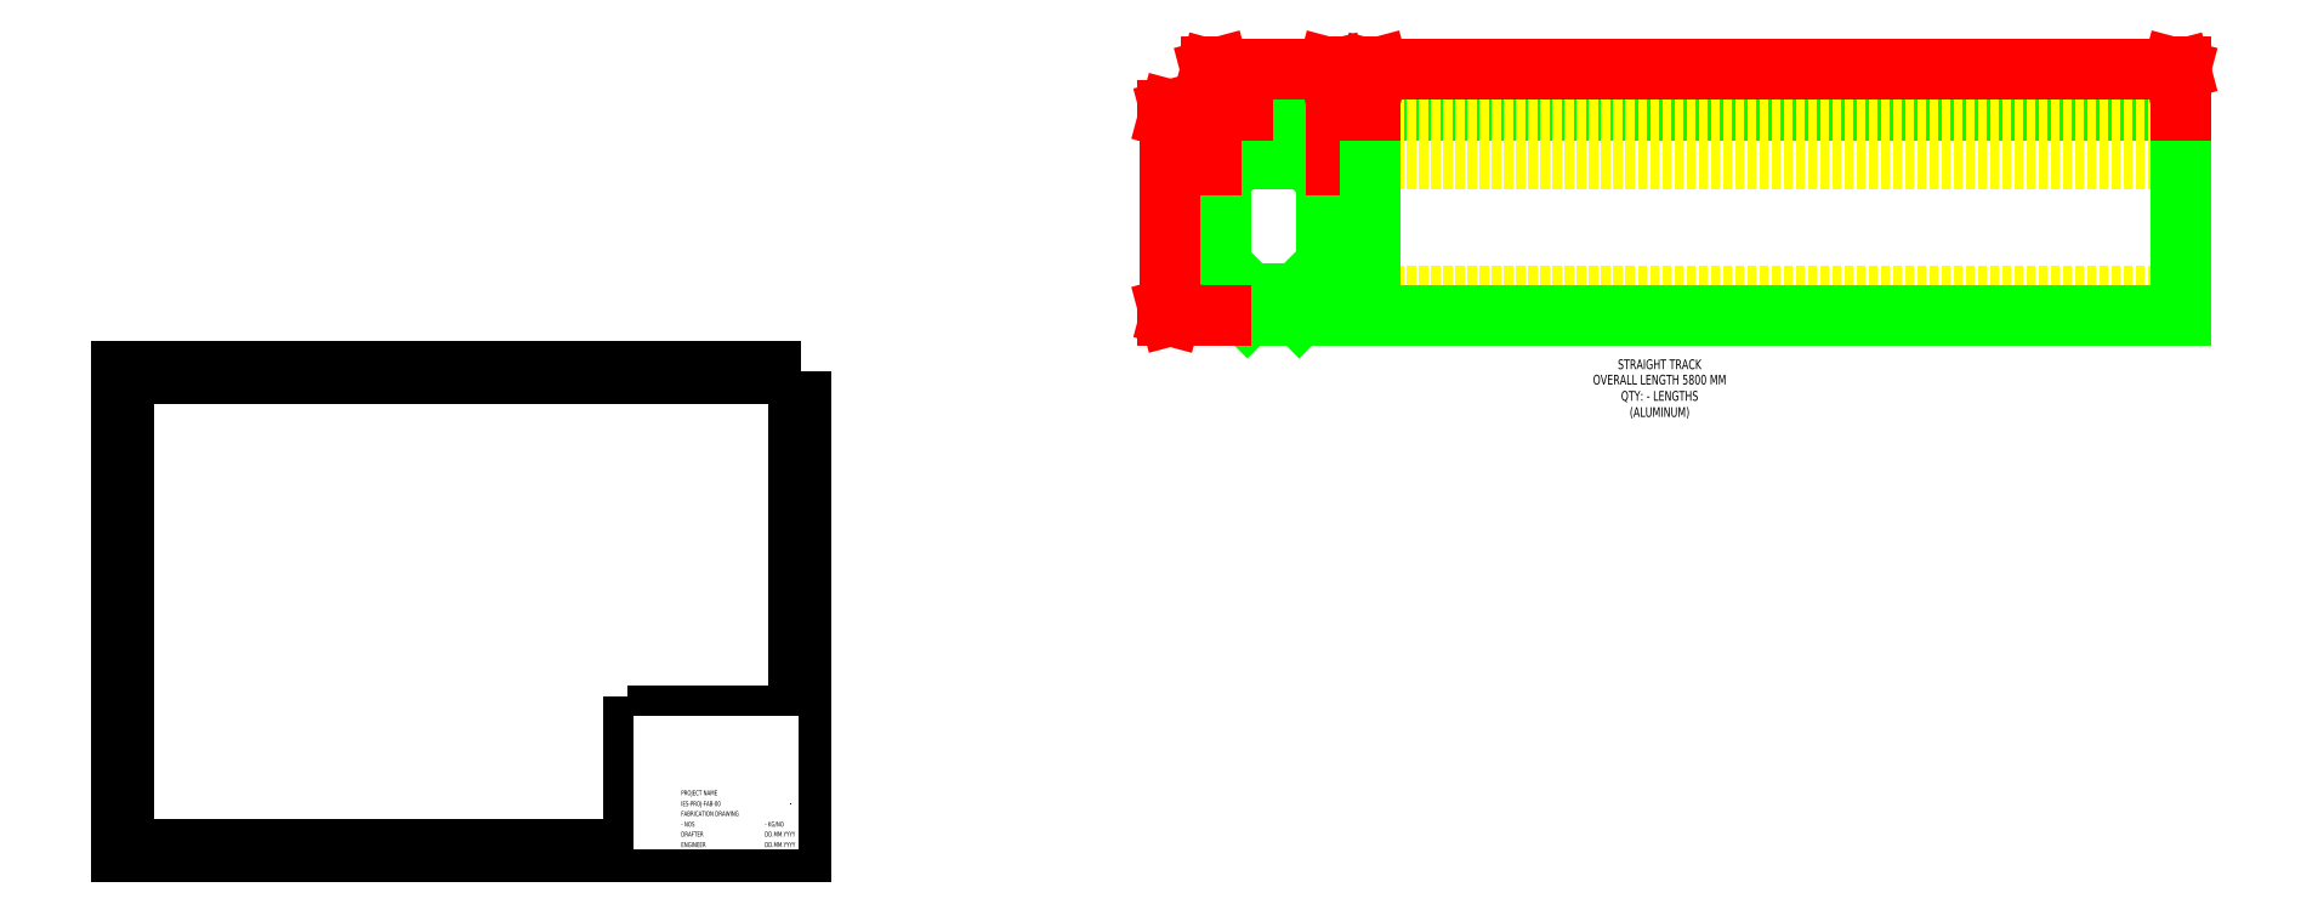
<metadata>
{"format":"dxf","ext":"dxf","renderer":"ezdxf+matplotlib","layout":"modelspace","background":"white","min_lineweight":24,"dpi":150}
</metadata>
<code>
0
SECTION
2
ENTITIES
0
INSERT
8
0
2
160189-Floor Plan - 2ND STOREY KEY PLAN_dwg_160189_SIT_Block E1_rvt-1-2ND STOREY KEY PLAN-547507-Section 2
10
4.174e+05
20
-4.247e+05
30
0
0
INSERT
8
0
2
160189-Floor Plan - 2ND STOREY KEY PLAN_dwg_160189_SIT_Block E2-E3_rvt-1-2ND STOREY KEY PLAN-547893-Section 2
10
4.174e+05
20
-4.247e+05
30
0
0
INSERT
8
0
2
160189-Floor Plan - 2ND STOREY KEY PLAN_dwg_FloorPlan-D_Plan_3rdStorey_FloorL2__GA Ani_dwg-6573046-2ND STOREY KEY PLAN-548864-Section 2
10
4.174e+05
20
-4.247e+05
30
0
0
INSERT
8
0
2
Paper_A3_L
10
418.5
20
1.5
30
0
0
INSERT
8
0
66
     1
2
TTLB_A3
10
418.5
20
1.5
30
0
0
ATTRIB
8
0
10
345.7
20
35.09
30
0
40
3
1
PROJECT NAME
41
0.8
7
Title Block Content1
11
345.7
21
36.59
31
0
280
     0
2
PROJECT
70
     0
74
     2
280
     1
0
ATTRIB
8
0
10
345.7
20
28.41
30
0
40
3
1
IES-PROJ-FAB-00
41
0.8
7
Title Block Content1
11
345.7
21
29.91
31
0
280
     0
2
DRAWING_NO
70
     0
74
     2
280
     1
0
ATTRIB
8
0
10
345.7
20
22.25
30
0
40
3
1
FABRICATION DRAWING
41
0.8
7
Title Block Content1
11
345.7
21
23.75
31
0
280
     0
2
DRAWING_TITLE
70
     0
74
     2
280
     1
0
ATTRIB
8
0
10
345.7
20
15.74
30
0
40
3
1
- NOS
41
0.8
7
Title Block Content1
11
345.7
21
17.24
31
0
280
     0
2
QUANTITY
70
     0
74
     2
280
     1
0
ATTRIB
8
0
10
345.7
20
9.585
30
0
40
3
1
DRAFTER
41
0.8
7
Title Block Content1
11
345.7
21
11.09
31
0
280
     0
2
DRAWN_BY
70
     0
74
     2
280
     1
0
ATTRIB
8
0
10
345.7
20
3.078
30
0
40
3
1
ENGINEER
41
0.8
7
Title Block Content1
11
345.7
21
4.578
31
0
280
     0
2
CHECKED_BY
70
     0
74
     2
280
     1
0
ATTRIB
8
0
10
397.3
20
15.74
30
0
40
3
1
- KG/NO
41
0.8
7
Title Block Content1
11
397.3
21
17.24
31
0
280
     0
2
WEIGHT
70
     0
74
     2
280
     1
0
ATTRIB
8
0
10
397.3
20
9.585
30
0
40
3
1
DD.MM.YYYY
41
0.8
7
Title Block Content1
11
397.3
21
11.09
31
0
280
     0
2
DRAWN_DATE
70
     0
74
     2
280
     1
0
ATTRIB
8
0
10
397.3
20
3.078
30
0
40
3
1
DD.MM.YYYY
41
0.8
7
Title Block Content1
11
397.3
21
4.578
31
0
280
     0
2
CHECKED_DATE
70
     0
74
     2
280
     1
0
ATTRIB
8
0
10
412.8
20
28.58
30
0
40
3
1
-
41
0.8
7
Title Block Content1
72
     1
11
413.3
21
30.08
31
0
280
     0
2
REV
70
     0
74
     2
280
     1
0
ATTRIB
8
0
10
323.6
20
66.16
30
0
40
3
1

41
0.8
7
Title Block Content1
72
     1
11
323.6
21
67.66
31
0
280
     0
2
REV_1
70
     0
74
     2
280
     1
0
ATTRIB
8
0
10
341.1
20
66.16
30
0
40
3
1

41
0.8
7
Title Block Content1
72
     1
11
341.1
21
67.66
31
0
280
     0
2
REV_1_DATE
70
     0
74
     2
280
     1
0
ATTRIB
8
0
10
352.6
20
66.16
30
0
40
3
1

41
0.8
7
Title Block Content1
11
352.6
21
67.66
31
0
280
     0
2
REV_1_DESC
70
     0
74
     2
280
     1
0
ATTRIB
8
0
10
323.6
20
72.66
30
0
40
3
1

41
0.8
7
Title Block Content1
72
     1
11
323.6
21
74.16
31
0
280
     0
2
REV_2
70
     0
74
     2
280
     1
0
ATTRIB
8
0
10
341.1
20
72.66
30
0
40
3
1

41
0.8
7
Title Block Content1
72
     1
11
341.1
21
74.16
31
0
280
     0
2
REV_2_DATE
70
     0
74
     2
280
     1
0
ATTRIB
8
0
10
352.6
20
72.66
30
0
40
3
1

41
0.8
7
Title Block Content1
11
352.6
21
74.16
31
0
280
     0
2
REV_2_DESC
70
     0
74
     2
280
     1
0
ATTRIB
8
0
10
323.6
20
79.16
30
0
40
3
1

41
0.8
7
Title Block Content1
72
     1
11
323.6
21
80.66
31
0
280
     0
2
REV_3
70
     0
74
     2
280
     1
0
ATTRIB
8
0
10
341.1
20
79.16
30
0
40
3
1

41
0.8
7
Title Block Content1
72
     1
11
341.1
21
80.66
31
0
280
     0
2
REV_3_DATE
70
     0
74
     2
280
     1
0
ATTRIB
8
0
10
352.6
20
79.16
30
0
40
3
1

41
0.8
7
Title Block Content1
11
352.6
21
80.66
31
0
280
     0
2
REV_3_DESC
70
     0
74
     2
280
     1
0
SEQEND
8
0
0
INSERT
8
IES_Text
66
     1
2
IES_Straight Track Fab Drawing
10
949.7
20
369.2
30
0
0
ATTRIB
8
0
10
919.9
20
298.2
30
0
40
6
1
%%USTRAIGHT TRACK
41
0.8
7
E2
72
     1
11
949.7
21
301.2
31
0
280
     0
2
DRAWING_TITLE
70
     0
74
     2
280
     1
0
ATTRIB
8
0
10
904.1
20
288.7
30
0
40
6
1
OVERALL LENGTH 5800 MM
41
0.8
7
E2
72
     1
11
949.7
21
291.7
31
0
280
     0
2
OVERALL_LENGTH
70
     0
74
     2
280
     1
0
ATTRIB
8
0
10
922.7
20
278.7
30
0
40
6
1
QTY: - LENGTHS
41
0.8
7
E2
72
     1
11
949.7
21
281.7
31
0
280
     0
2
QTY
70
     0
74
     2
280
     1
0
ATTRIB
8
0
10
929.2
20
268.7
30
0
40
6
1
(ALUMINUM)
41
0.8
7
E2
72
     1
11
949.7
21
271.7
31
0
280
     0
2
MATERIAL_FINISH
70
     0
74
     2
280
     1
0
ATTRIB
8
IES_Dimension
10
1014
20
484.3
30
0
40
6
1
5800
41
0.8
7
E2
72
     1
11
1021
21
487.3
31
0
280
     0
2
DRAWING_LENGTH
70
     0
74
     2
280
     1
0
SEQEND
8
IES_Text
0
VIEWPORT
360
8CBBD
8
0
348
F5
10
242.5
20
327.1
30
0
40
536.9
41
697.4
68
     1
69
     1
12
242.5
22
327.1
13
0
23
0
14
0.5
24
0.5
15
0.5
25
0.5
16
0
26
0
36
1
17
0
27
0
37
0
42
50
43
0
44
0
45
697.4
50
0
51
0
72
  1000
90
   819232
1

281
     0
71
     1
74
     0
110
0
120
0
130
0
111
1
121
0
131
0
112
0
122
1
132
0
79
     0
146
0
170
     0
61
     5
348
F5
292
     1
282
     1
141
0
142
0
63
   250
421
  3355443
0
INSERT
8
0
2
Paper_A3_L
10
418.5
20
1.5
30
0
0
INSERT
8
0
66
     1
2
TTLB_A3
10
418.5
20
1.5
30
0
0
ATTRIB
8
0
10
345.7
20
35.09
30
0
40
3
1
PROJECT NAME
41
0.8
7
Title Block Content1
11
345.7
21
36.59
31
0
280
     0
2
PROJECT
70
     0
74
     2
280
     1
0
ATTRIB
8
0
10
345.7
20
28.41
30
0
40
3
1
IES-PROJ-FAB-00
41
0.8
7
Title Block Content1
11
345.7
21
29.91
31
0
280
     0
2
DRAWING_NO
70
     0
74
     2
280
     1
0
ATTRIB
8
0
10
345.7
20
22.25
30
0
40
3
1
FABRICATION DRAWING
41
0.8
7
Title Block Content1
11
345.7
21
23.75
31
0
280
     0
2
DRAWING_TITLE
70
     0
74
     2
280
     1
0
ATTRIB
8
0
10
345.7
20
15.74
30
0
40
3
1
- NOS
41
0.8
7
Title Block Content1
11
345.7
21
17.24
31
0
280
     0
2
QUANTITY
70
     0
74
     2
280
     1
0
ATTRIB
8
0
10
345.7
20
9.585
30
0
40
3
1
DRAFTER
41
0.8
7
Title Block Content1
11
345.7
21
11.09
31
0
280
     0
2
DRAWN_BY
70
     0
74
     2
280
     1
0
ATTRIB
8
0
10
345.7
20
3.078
30
0
40
3
1
ENGINEER
41
0.8
7
Title Block Content1
11
345.7
21
4.578
31
0
280
     0
2
CHECKED_BY
70
     0
74
     2
280
     1
0
ATTRIB
8
0
10
397.3
20
15.74
30
0
40
3
1
- KG/NO
41
0.8
7
Title Block Content1
11
397.3
21
17.24
31
0
280
     0
2
WEIGHT
70
     0
74
     2
280
     1
0
ATTRIB
8
0
10
397.3
20
9.585
30
0
40
3
1
DD.MM.YYYY
41
0.8
7
Title Block Content1
11
397.3
21
11.09
31
0
280
     0
2
DRAWN_DATE
70
     0
74
     2
280
     1
0
ATTRIB
8
0
10
397.3
20
3.078
30
0
40
3
1
DD.MM.YYYY
41
0.8
7
Title Block Content1
11
397.3
21
4.578
31
0
280
     0
2
CHECKED_DATE
70
     0
74
     2
280
     1
0
ATTRIB
8
0
10
412.8
20
28.58
30
0
40
3
1
-
41
0.8
7
Title Block Content1
72
     1
11
413.3
21
30.08
31
0
280
     0
2
REV
70
     0
74
     2
280
     1
0
ATTRIB
8
0
10
323.6
20
66.16
30
0
40
3
1

41
0.8
7
Title Block Content1
72
     1
11
323.6
21
67.66
31
0
280
     0
2
REV_1
70
     0
74
     2
280
     1
0
ATTRIB
8
0
10
341.1
20
66.16
30
0
40
3
1

41
0.8
7
Title Block Content1
72
     1
11
341.1
21
67.66
31
0
280
     0
2
REV_1_DATE
70
     0
74
     2
280
     1
0
ATTRIB
8
0
10
352.6
20
66.16
30
0
40
3
1

41
0.8
7
Title Block Content1
11
352.6
21
67.66
31
0
280
     0
2
REV_1_DESC
70
     0
74
     2
280
     1
0
ATTRIB
8
0
10
323.6
20
72.66
30
0
40
3
1

41
0.8
7
Title Block Content1
72
     1
11
323.6
21
74.16
31
0
280
     0
2
REV_2
70
     0
74
     2
280
     1
0
ATTRIB
8
0
10
341.1
20
72.66
30
0
40
3
1

41
0.8
7
Title Block Content1
72
     1
11
341.1
21
74.16
31
0
280
     0
2
REV_2_DATE
70
     0
74
     2
280
     1
0
ATTRIB
8
0
10
352.6
20
72.66
30
0
40
3
1

41
0.8
7
Title Block Content1
11
352.6
21
74.16
31
0
280
     0
2
REV_2_DESC
70
     0
74
     2
280
     1
0
ATTRIB
8
0
10
323.6
20
79.16
30
0
40
3
1

41
0.8
7
Title Block Content1
72
     1
11
323.6
21
80.66
31
0
280
     0
2
REV_3
70
     0
74
     2
280
     1
0
ATTRIB
8
0
10
341.1
20
79.16
30
0
40
3
1

41
0.8
7
Title Block Content1
72
     1
11
341.1
21
80.66
31
0
280
     0
2
REV_3_DATE
70
     0
74
     2
280
     1
0
ATTRIB
8
0
10
352.6
20
79.16
30
0
40
3
1

41
0.8
7
Title Block Content1
11
352.6
21
80.66
31
0
280
     0
2
REV_3_DESC
70
     0
74
     2
280
     1
0
SEQEND
8
0
0
VIEWPORT
360
15B90C
8
IES_Existing
348
F5
10
210
20
148.5
30
0
40
417
41
294
68
     2
69
     2
12
1.463e+05
22
-1.669e+05
13
0
23
0
14
10
24
10
15
10
25
10
16
0
26
0
36
1
17
0
27
0
37
0
42
50
43
0
44
0
45
5.715e+05
50
0
51
0
72
  1000
90
   819232
1

281
     0
71
     1
74
     0
110
0
120
0
130
0
111
1
121
0
131
0
112
0
122
1
132
0
79
     0
146
0
170
     0
61
     5
348
F5
292
     1
282
     1
141
0
142
0
63
   250
421
  3355443
0
VIEWPORT
360
15BA71
8
IES_Existing
10
162
20
154.4
30
0
40
141.6
41
132.4
68
     3
69
     3
12
2.746e+05
22
-1.805e+05
13
0
23
0
14
10
24
10
15
10
25
10
16
0
26
0
36
1
17
0
27
0
37
0
42
50
43
0
44
0
45
5.338e+05
50
0
51
0
72
  1000
90
   819232
1

281
     0
71
     1
74
     0
110
0
120
0
130
0
111
1
121
0
131
0
112
0
122
1
132
0
79
     0
146
0
170
     0
61
     5
348
F5
292
     1
282
     1
141
0
142
0
63
   250
421
  3355443
0
ENDSEC
0
EOF

</code>
